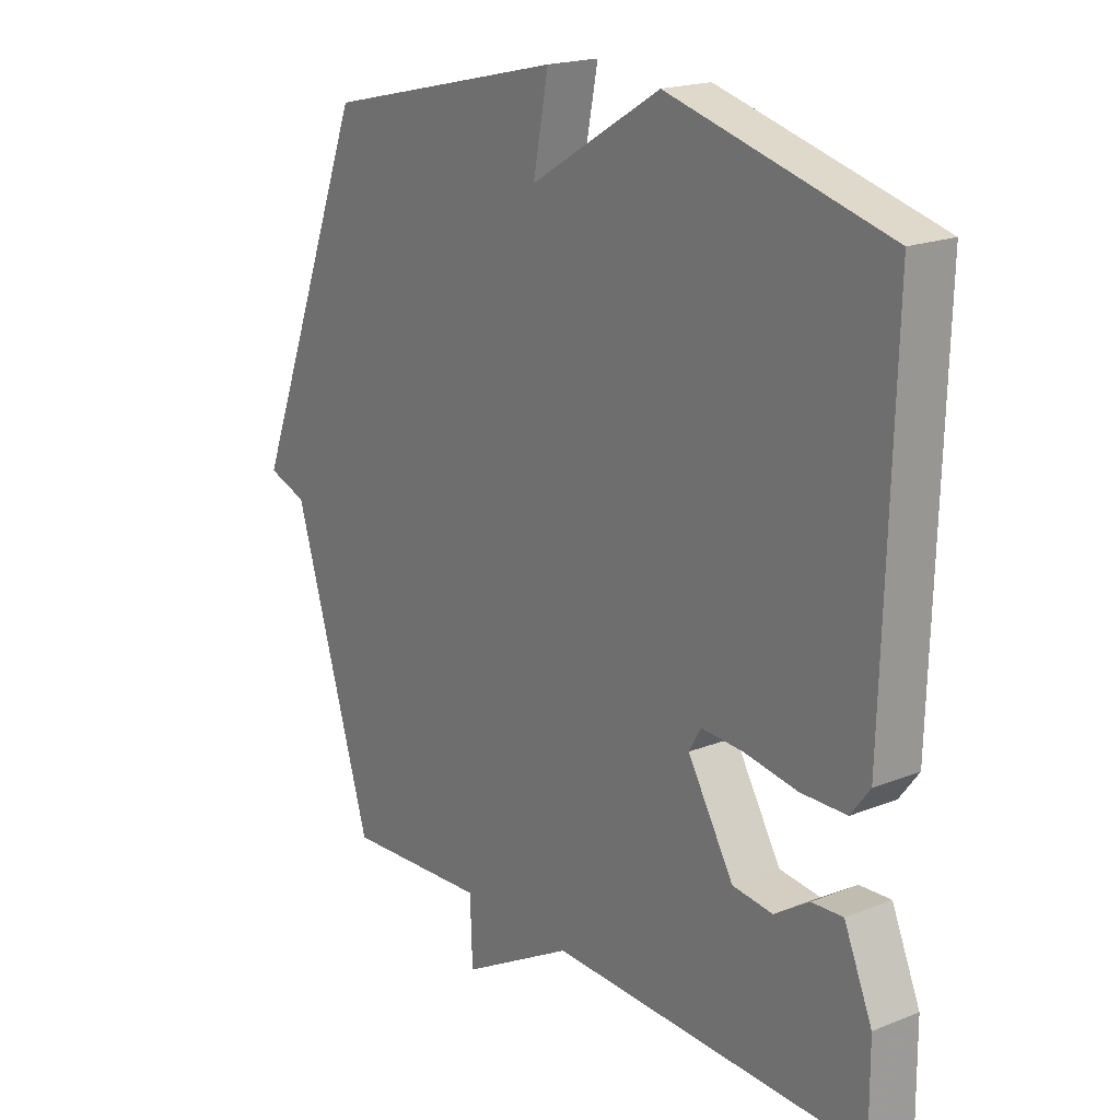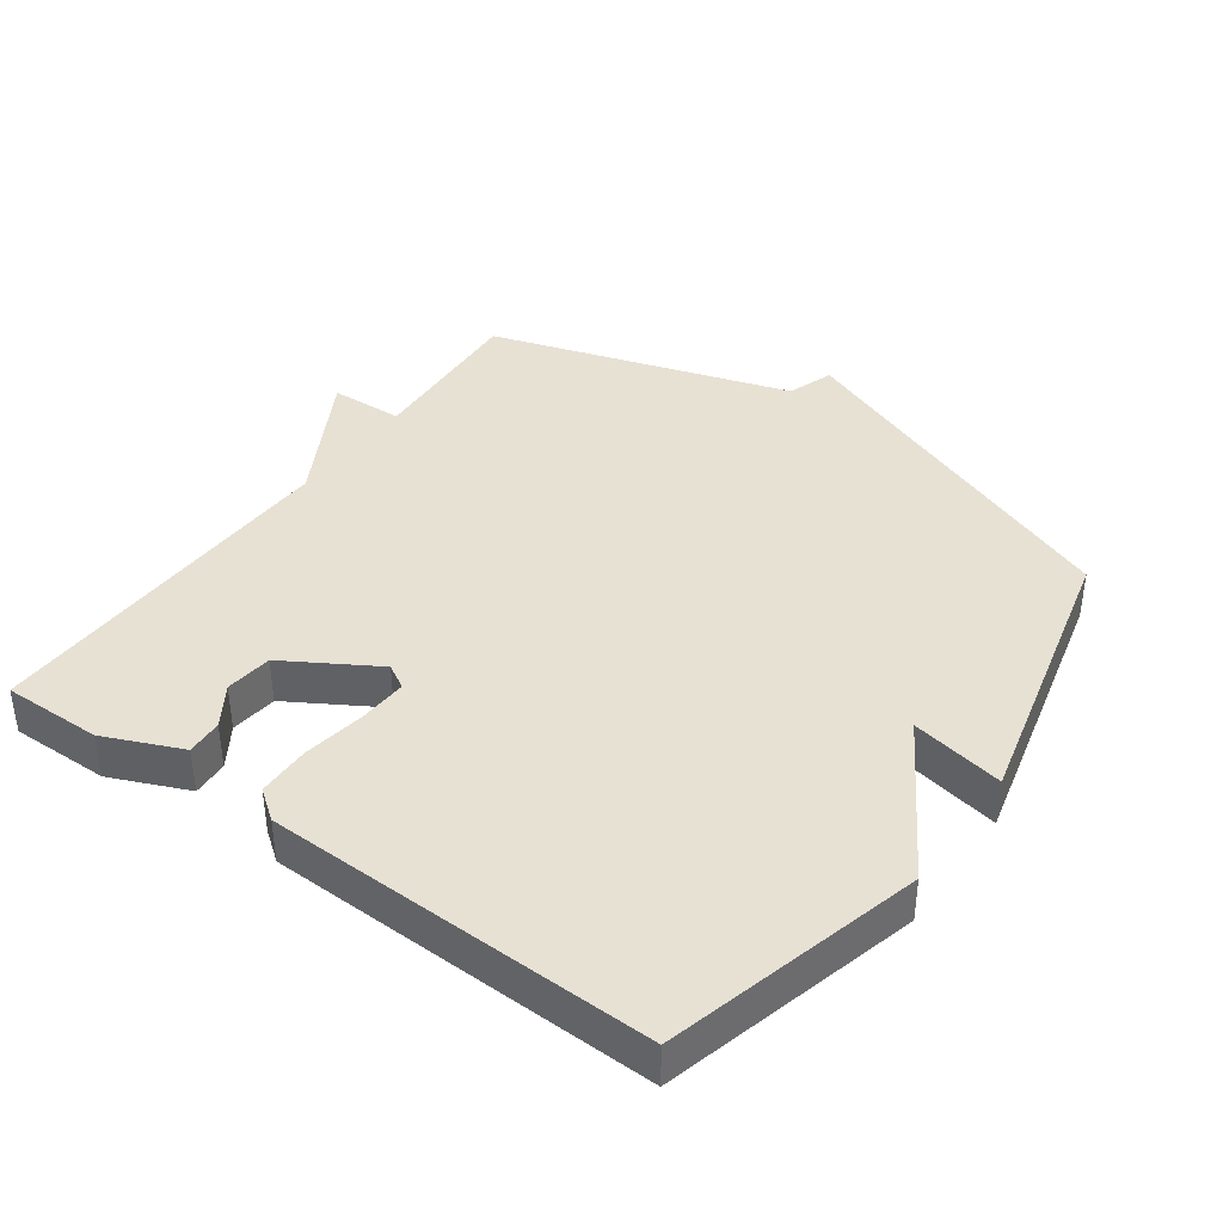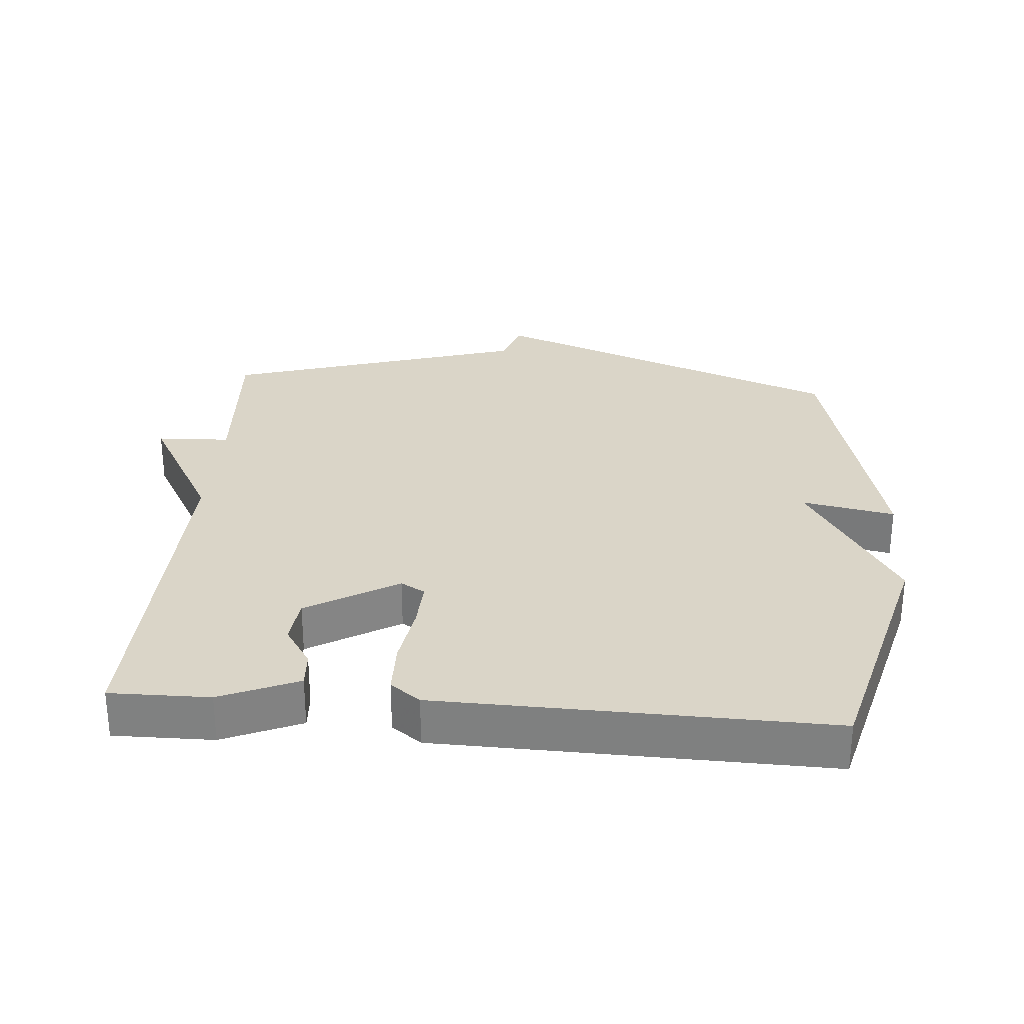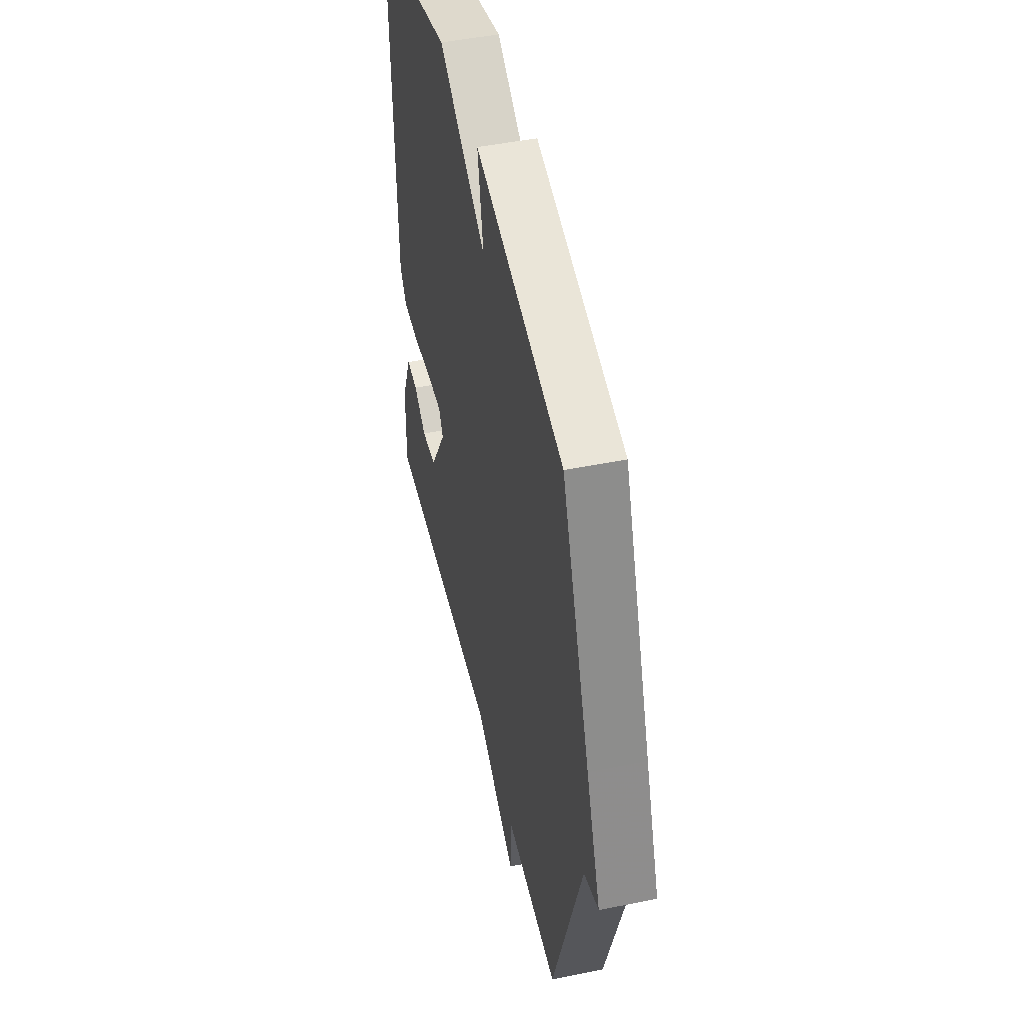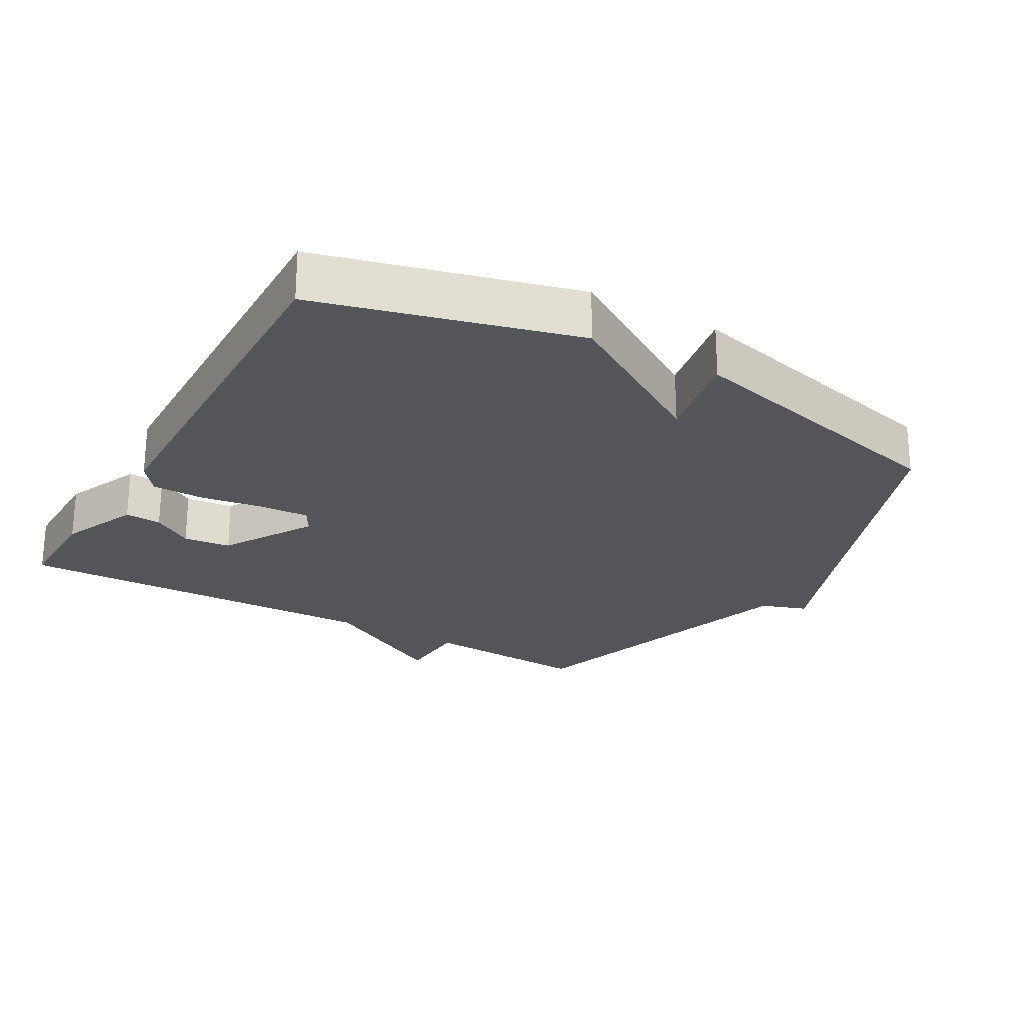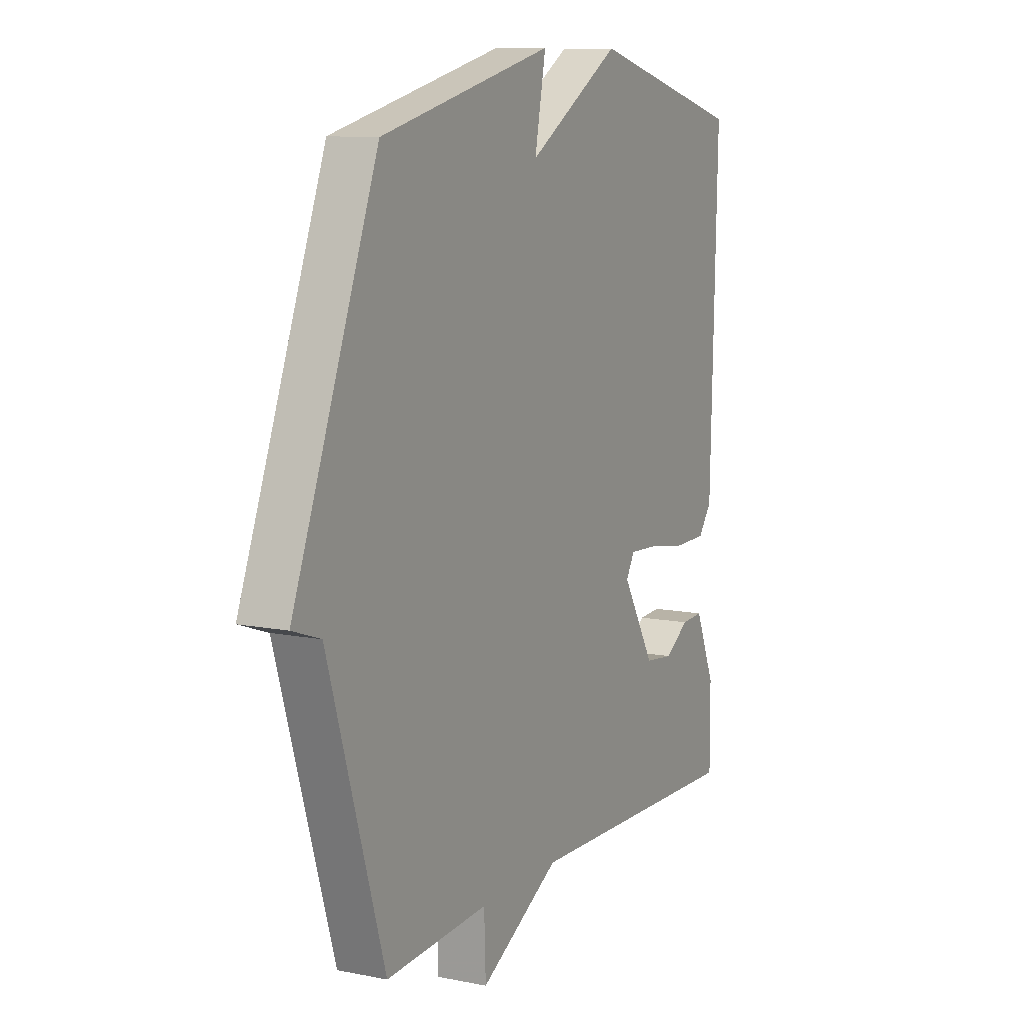
<metadata>
{"format":"obj","ext":"obj","renderer":"f3d","projection":"perspective","resolution":1024,"background":"white","views":[{"elev":19.3,"azim":-126.8,"up":"+Z"},{"elev":39.5,"azim":-54.5,"up":"+Y"},{"elev":29.2,"azim":-85.6,"up":"+Y"},{"elev":47.5,"azim":77.1,"up":"+Z"},{"elev":-24.3,"azim":-30.0,"up":"+Y"},{"elev":10.2,"azim":117.1,"up":"+Z"}]}
</metadata>
<code>
v -0.5 0.07 -0.5
v -0.499 0.07 -0.353
v -0.45 0.07 -0.238
v -0.396 0.07 -0.241
v -0.336 0.07 -0.28
v -0.266 0.07 -0.272
v -0.186 0.07 -0.137
v -0.207 0.07 -0.101
v -0.28 0.07 -0.105
v -0.372 0.07 -0.12
v -0.451 0.07 -0.119
v -0.484 0.07 -0.075
v -0.5 0.07 0.5
v -0.121 0.07 0.601
v 0.106 0.07 0.463
v 0.079 0.07 0.601
v 0.5 0.07 0.5
v 0.637 0.07 0.147
v 0.706 0.07 -0.029
v 0.637 0.07 -0.053
v 0.5 0.07 -0.5
v 0.25 0.07 -0.485
v 0.246 0.07 -0.594
v 0.05 0.07 -0.485
v -0.5 0 -0.5
v -0.499 0 -0.353
v -0.45 0 -0.238
v -0.396 0 -0.241
v -0.336 0 -0.28
v -0.266 0 -0.272
v -0.186 0 -0.137
v -0.207 0 -0.101
v -0.28 0 -0.105
v -0.372 0 -0.12
v -0.451 0 -0.119
v -0.484 0 -0.075
v -0.5 0 0.5
v -0.121 0 0.601
v 0.106 0 0.463
v 0.079 0 0.601
v 0.5 0 0.5
v 0.637 0 0.147
v 0.706 0 -0.029
v 0.637 0 -0.053
v 0.5 0 -0.5
v 0.25 0 -0.485
v 0.246 0 -0.594
v 0.05 0 -0.485
f 22 23 24
f 20 21 22
f 20 22 24
f 18 19 20
f 17 18 20
f 16 17 20
f 15 16 20
f 13 14 15
f 12 13 15
f 11 12 15
f 10 11 15
f 9 10 15
f 8 9 15 20
f 7 8 20 24
f 3 4 5
f 2 3 5
f 1 2 5
f 1 5 6
f 24 1 6
f 6 7 24
f 48 47 46
f 46 45 44
f 48 46 44
f 44 43 42
f 44 42 41
f 44 41 40
f 44 40 39
f 39 38 37
f 39 37 36
f 39 36 35
f 39 35 34
f 39 34 33
f 44 39 33 32
f 48 44 32 31
f 29 28 27
f 29 27 26
f 29 26 25
f 30 29 25
f 30 25 48
f 48 31 30
f 1 25 26 2
f 2 26 27 3
f 3 27 28 4
f 4 28 29 5
f 5 29 30 6
f 6 30 31 7
f 7 31 32 8
f 8 32 33 9
f 9 33 34 10
f 10 34 35 11
f 11 35 36 12
f 12 36 37 13
f 13 37 38 14
f 14 38 39 15
f 15 39 40 16
f 16 40 41 17
f 17 41 42 18
f 18 42 43 19
f 19 43 44 20
f 20 44 45 21
f 21 45 46 22
f 22 46 47 23
f 23 47 48 24
f 24 48 25 1

</code>
